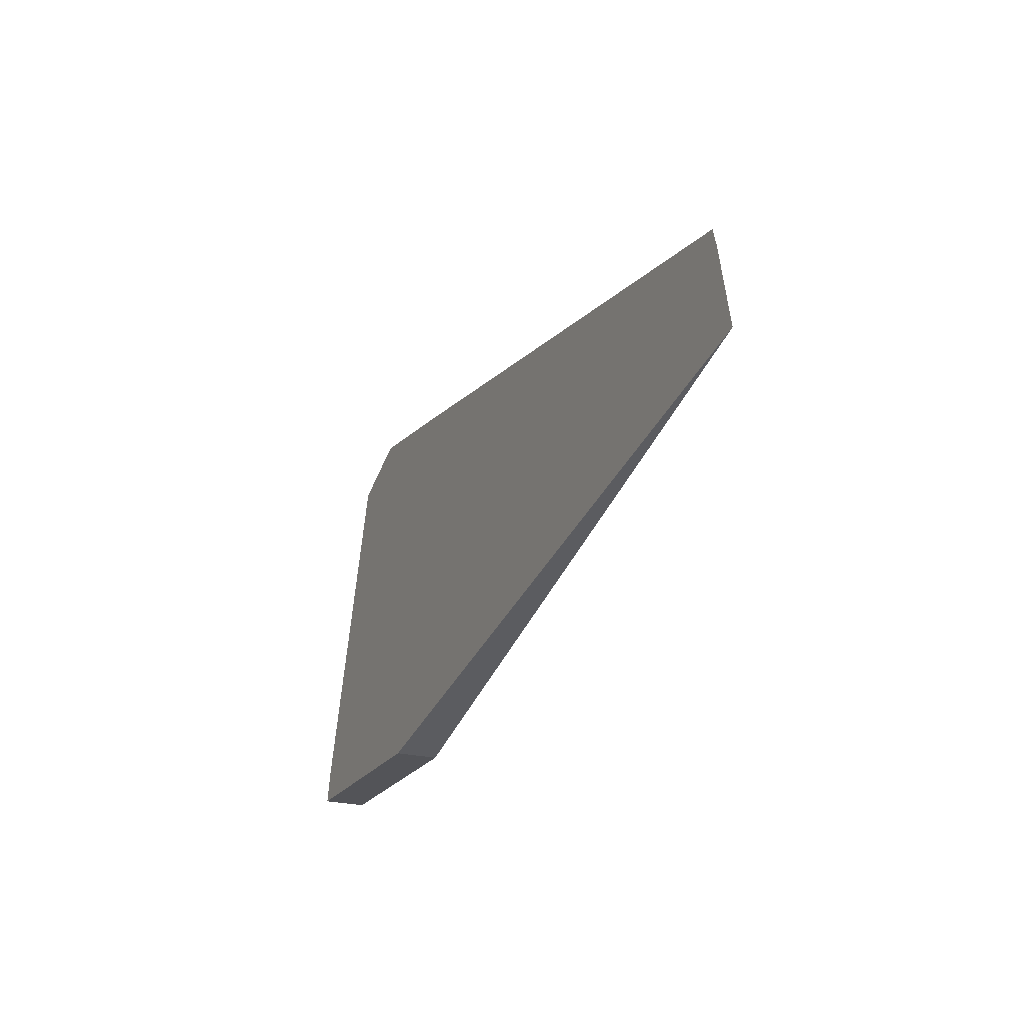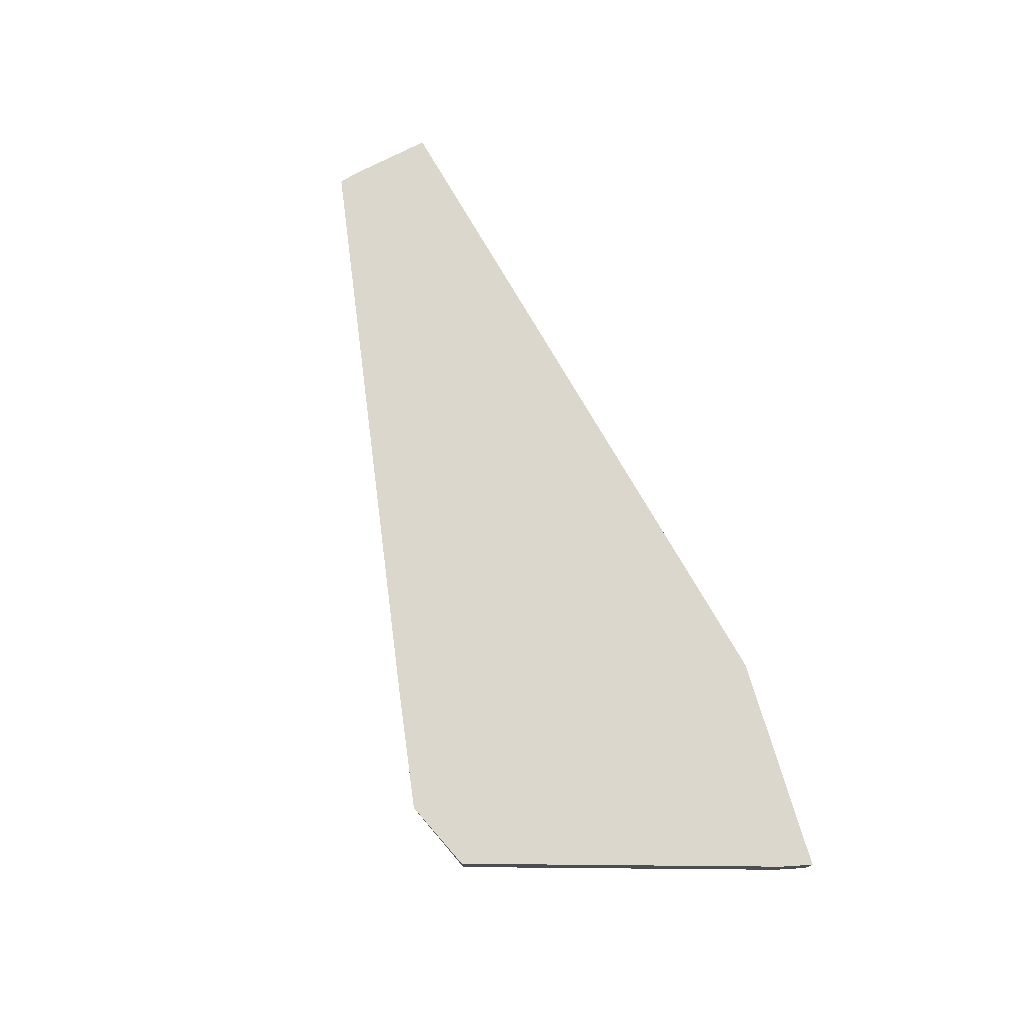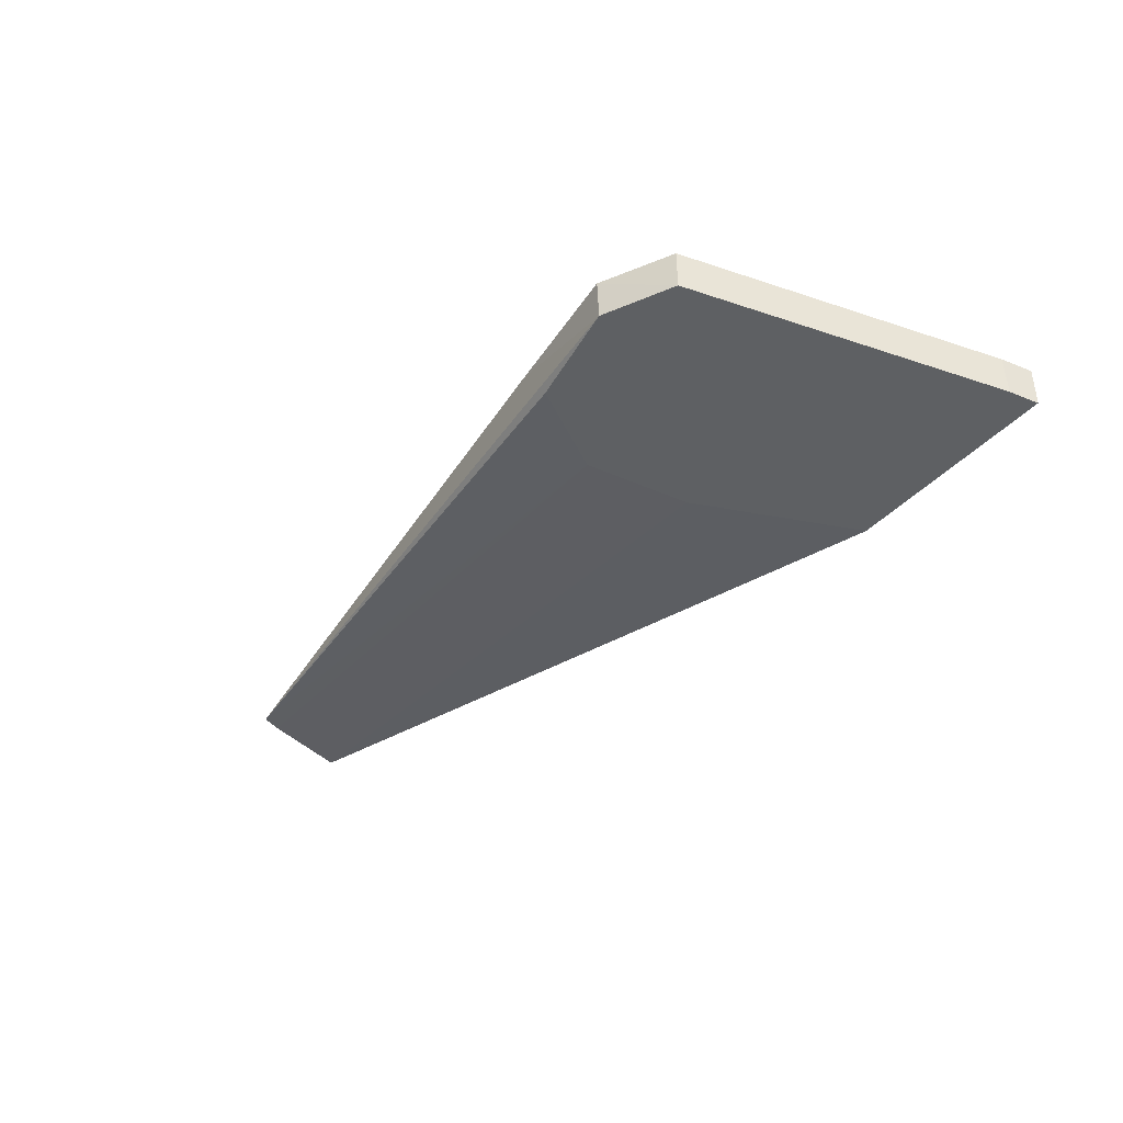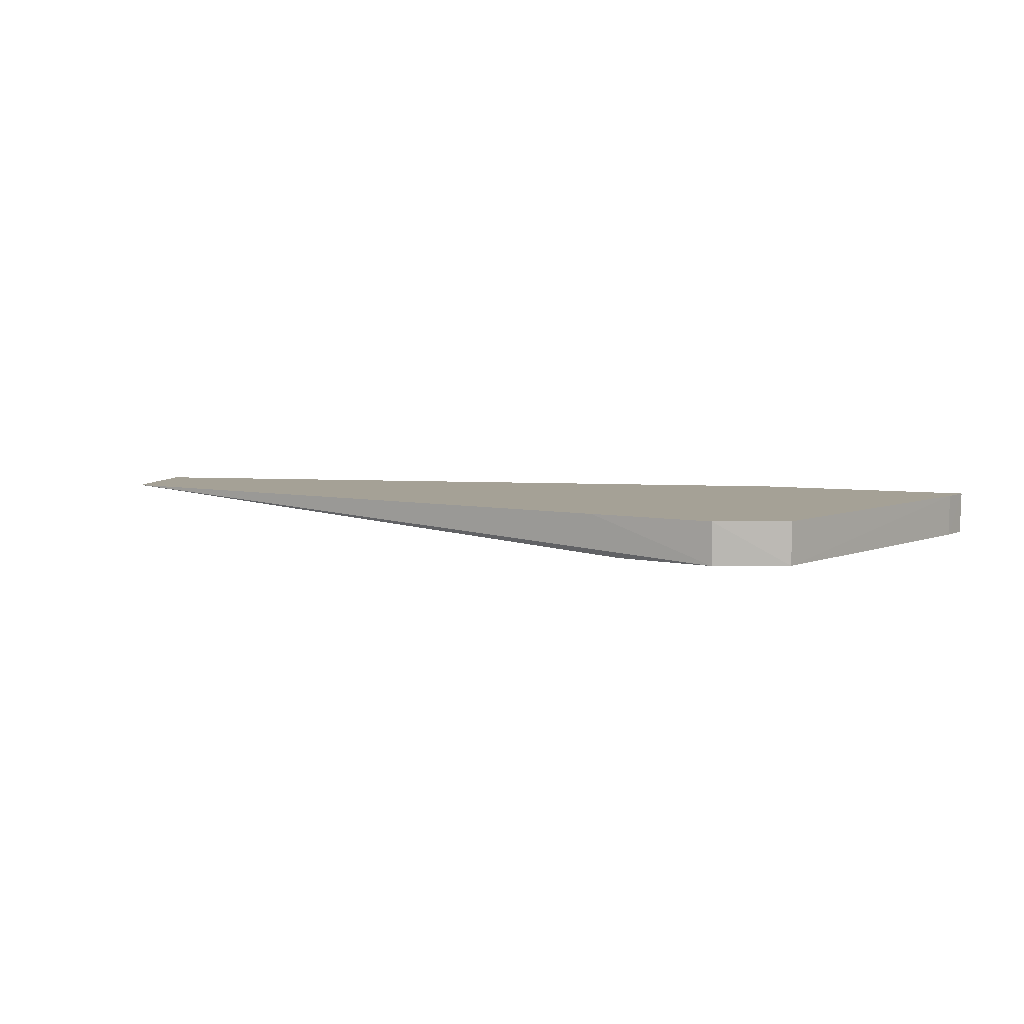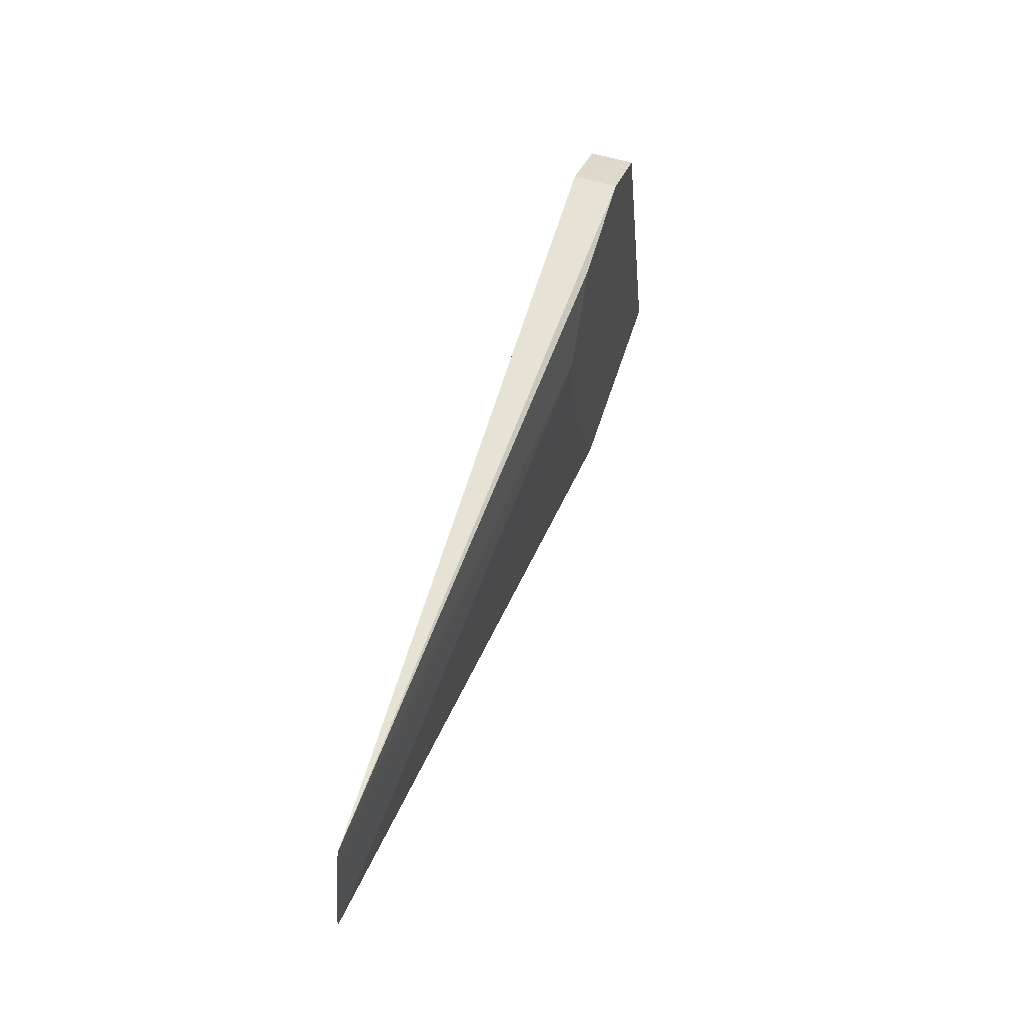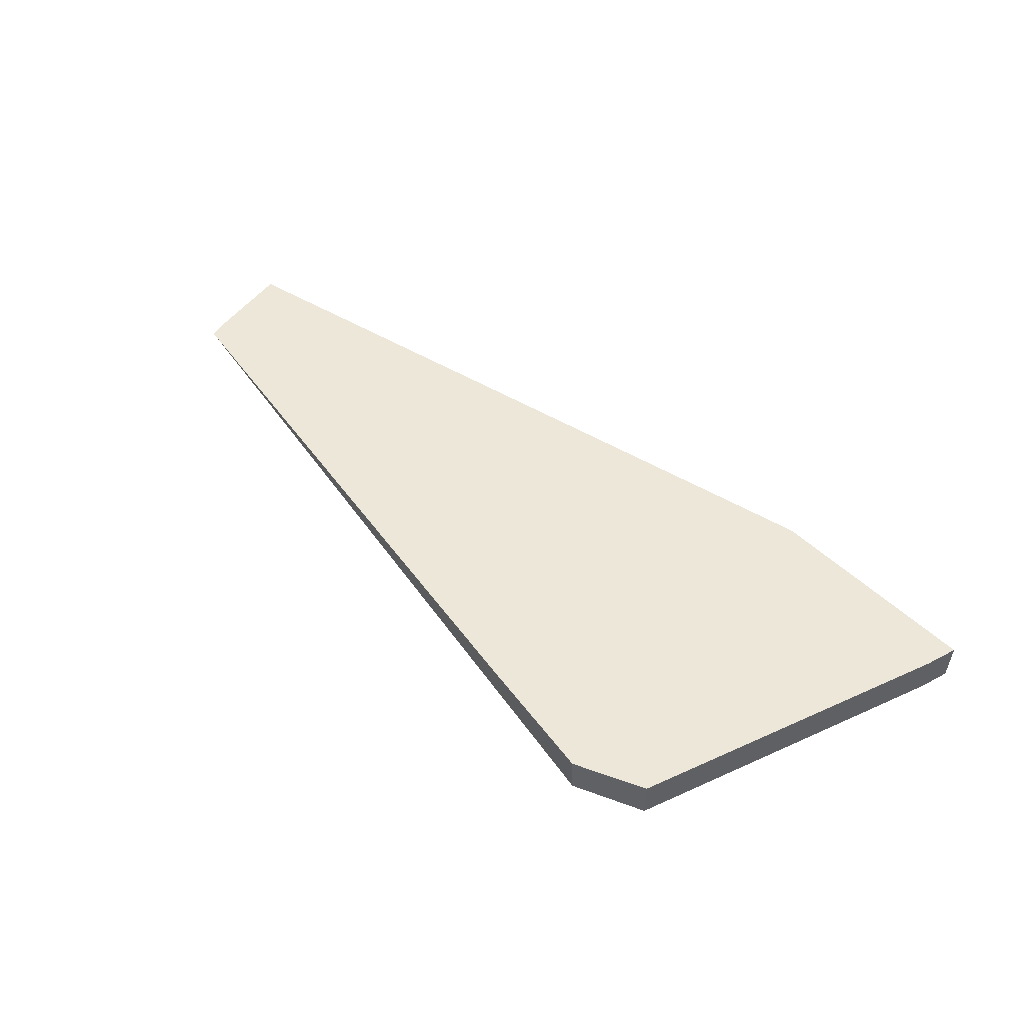
<metadata>
{"format":"obj","ext":"obj","renderer":"f3d","projection":"perspective","resolution":1024,"background":"white","views":[{"elev":-23.5,"azim":64.8,"up":"+Y"},{"elev":73.0,"azim":-106.2,"up":"+Z"},{"elev":-42.2,"azim":-128.7,"up":"+Z"},{"elev":6.0,"azim":-156.6,"up":"+Z"},{"elev":54.7,"azim":107.0,"up":"+Y"},{"elev":49.7,"azim":-133.3,"up":"+Z"}]}
</metadata>
<code>
v -0.04064 0.01686 0.09115
v -0.04064 0.01683 0.09037
v -0.04189 0.01626 0.09037
v -0.0419 0.01627 0.09115
v -0.03831 0.01652 0.09115
v -0.02751 0.01487 0.09115
v -0.03881 0.01646 0.09037
v -0.0419 0.01623 0.09037
v -0.04362 0.01054 0.09115
v -0.02741 0.01452 0.09115
v -0.03796 0.01487 0.09037
v -0.03796 0.01488 0.09037
v -0.04361 0.01052 0.09037
v -0.04363 0.0105 0.09115
v -0.02709 0.01298 0.09115
v -0.03833 0.01292 0.09037
v -0.02741 0.01298 0.09113
v -0.04374 0.009955 0.09037
v -0.04375 0.009955 0.09115
v -0.03979 0.009955 0.09115
v -0.03977 0.009955 0.09037
f 1 2 3
f 1 3 4
f 1 4 9
f 1 9 14
f 1 14 19
f 1 19 20
f 1 20 15
f 1 15 10
f 1 10 6
f 1 6 5
f 1 5 2
f 2 5 6
f 2 6 7
f 2 7 12
f 2 12 11
f 2 11 16
f 2 16 21
f 2 21 18
f 2 18 13
f 2 13 8
f 2 8 3
f 3 8 4
f 4 8 9
f 6 10 11
f 6 11 12
f 6 12 7
f 8 13 9
f 9 13 14
f 10 15 11
f 11 15 17
f 11 17 16
f 13 18 19
f 13 19 14
f 15 20 21
f 15 21 17
f 16 17 21
f 18 21 20
f 18 20 19

</code>
